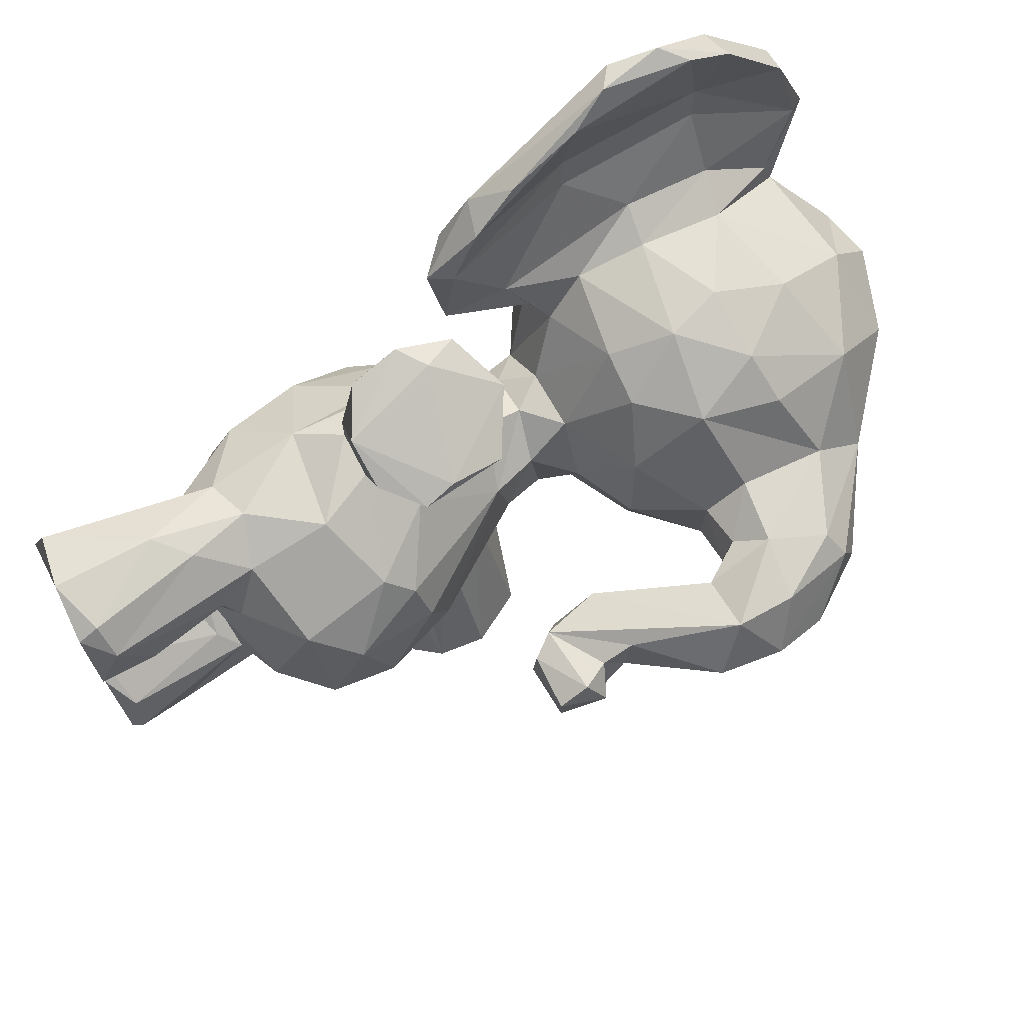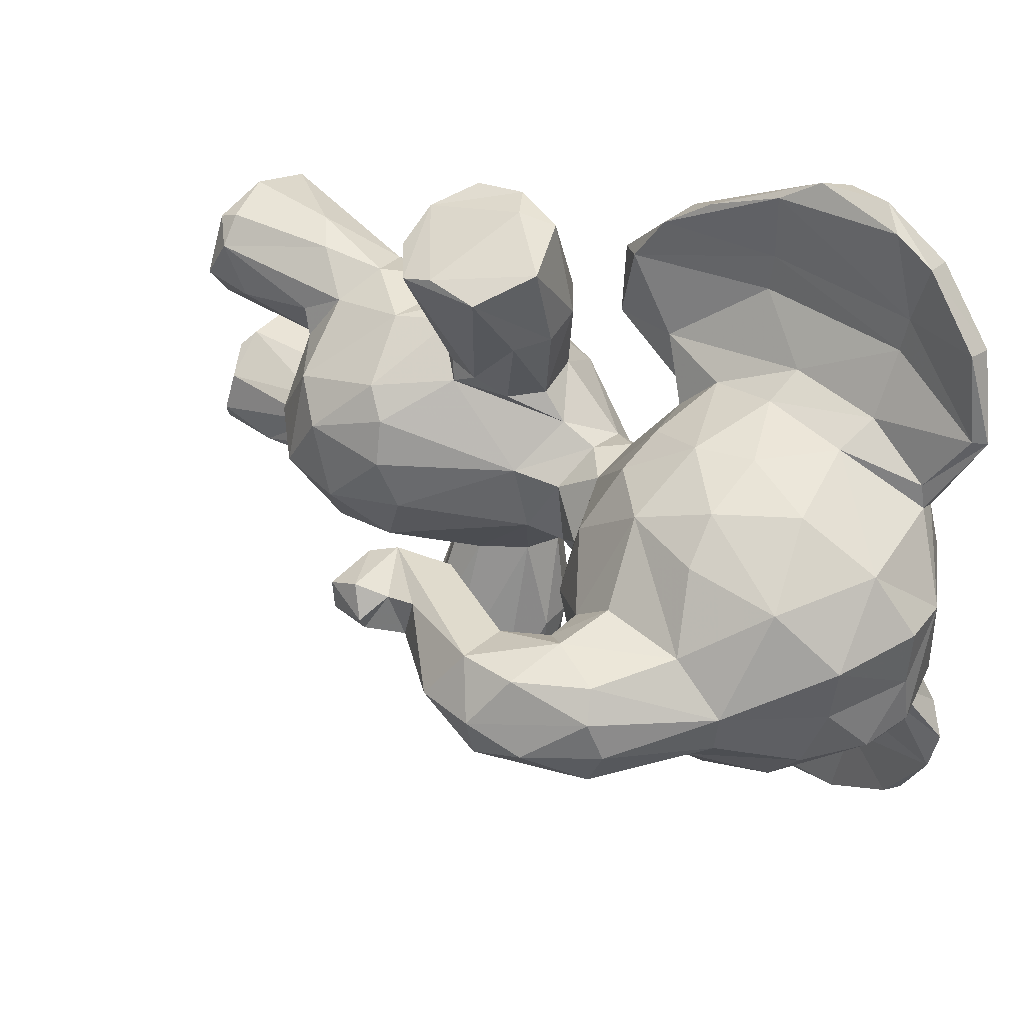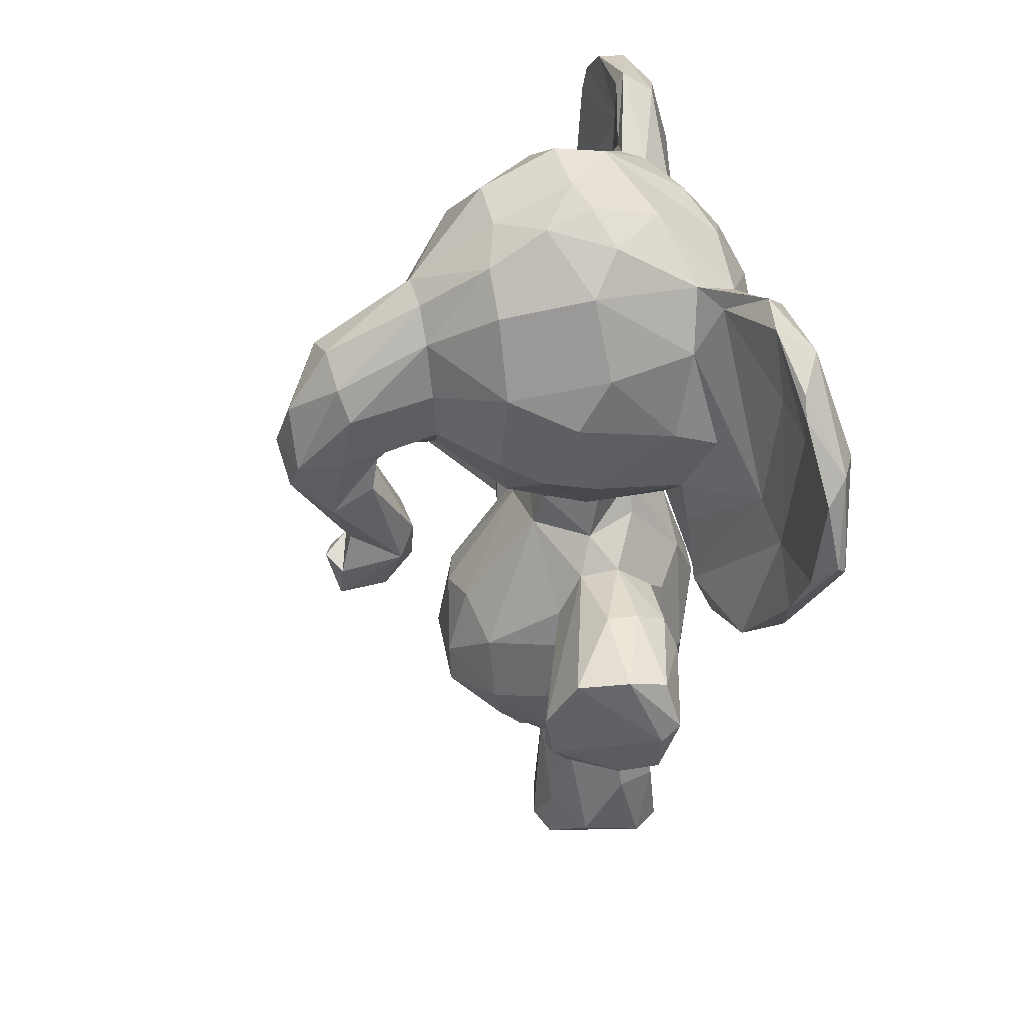
<metadata>
{"format":"obj","ext":"obj","renderer":"f3d","projection":"perspective","resolution":1024,"background":"white","views":[{"elev":71.8,"azim":62.4,"up":"+Z"},{"elev":42.4,"azim":131.2,"up":"+Z"},{"elev":44.4,"azim":163.2,"up":"+Y"}]}
</metadata>
<code>
v 0.08825 0.5112 0.2414
v 0.07136 0.2261 0.4521
v 0.05142 0.2791 0.444
v 0.0488 0.3722 0.4325
v 0.06233 0.4076 0.4897
v 0.06895 0.3391 0.5283
v 0.09262 0.4515 0.5175
v 0.3654 0.3616 0.4796
v 0.3474 0.3522 0.5273
v 0.3772 0.2716 0.495
v 0.3422 0.224 0.5232
v 0.3309 0.324 0.5556
v 0.01579 0.8833 0.196
v 0.3362 0.1795 0.4449
v 0.1938 0.1511 0.4227
v 0.1773 0.1503 0.4684
v 0.1479 0.5598 0.3969
v 0.3079 0.9663 0.5024
v 0.3113 0.9616 0.4391
v 0.2171 0.996 0.5112
v 0.1582 0.9859 0.5025
v 0.02375 0.8748 0.4697
v 0.0009729 0.7552 0.4405
v 0.007287 0.7866 0.5044
v 0.02214 0.6752 0.41
v 0.01926 0.7031 0.5064
v 0.06387 0.6522 0.5738
v 0.3312 0.6348 0.5231
v 0.3498 0.6241 0.4371
v 0.4021 0.6905 0.4805
v 0.1333 0.5508 0.4644
v 0.1257 0.5848 0.4621
v 0.1609 0.5506 0.5016
v 0.2843 0.5898 0.442
v 0.1475 0.3758 0.5961
v 0.1774 0.3554 0.6097
v 0.145 0.3075 0.5951
v 0.2554 0.2934 0.5964
v 0.2275 0.3555 0.6054
v 0.1541 0.2044 0.5798
v 0.1344 0.4233 0.5753
v 0.1581 0.4719 0.5641
v 0.1567 0.3827 0.6862
v 0.1433 0.4366 0.6599
v 0.1939 0.3689 0.7828
v 0.1955 0.4816 0.7794
v 0.2249 0.1522 0.6087
v 0.09044 0.252 0.5445
v 0.1936 0.3505 0.6923
v 0.4066 0.8845 0.4139
v 0.1698 0.3599 0.2739
v 0.2904 0.01955 0.3302
v 0.08503 0.9204 0.5617
v 0.05294 0.8433 0.1191
v 0.2538 0.3704 0.6048
v 0.2671 0.3932 0.5908
v 0.3086 0.3533 0.1502
v 0.2923 0.346 0.7444
v 0.2722 0.3982 0.5668
v 0.137 0.1676 0.5401
v 0.2826 0.06825 0.5296
v 0.1149 0.005858 0.5524
v 0.135 0.005217 0.4919
v 0.2516 0.02752 0.6111
v 0.1465 0.1571 0.384
v 0.03373 0.77 0.2647
v 0.2568 0.2026 0.5739
v 0.2795 0.1723 0.5197
v 0.2704 0.1576 0.5467
v 0.2801 0.03324 0.5829
v 0.2843 0.006658 0.534
v 0.261 0.01271 0.4952
v 0.1392 0.1646 0.5105
v 0.2039 0.2201 0.5982
v 0.1905 0.1187 0.6177
v 0.1922 0.007678 0.6188
v 0.2538 0.004408 0.5998
v 0.1965 0.5054 0.2182
v 0.2117 0.511 0.5297
v 0.2702 0.5078 0.4088
v 0.09289 0.6228 0.5561
v 0.1465 0.6244 0.577
v 0.01411 0.8495 0.4036
v 0.04185 0.7257 0.5992
v 0.3533 0.7999 0.5825
v 0.1432 0.8349 0.6278
v 0.09687 0.8437 0.6471
v 0.2268 0.784 0.639
v 0.2459 0.8625 0.617
v 0.2279 0.9471 0.5725
v 0.3044 0.7886 0.6183
v 0.1417 0.7402 0.6421
v 0.2478 0.722 0.6348
v 0.2266 0.654 0.6062
v 0.2827 0.6536 0.5885
v 0.3361 0.7133 0.5903
v 0.02139 0.695 0.7121
v 0.01529 0.8613 0.6765
v 0.03549 0.817 0.586
v 0.05678 0.8904 0.5593
v 0.03381 0.745 0.8683
v 0.0137 0.7538 0.8154
v 0.02438 0.9215 0.7139
v 0.007291 0.8183 0.7623
v 0.02902 0.864 0.825
v 0.1104 0.9261 0.5765
v 0.5685 0.6219 0.4441
v 0.07857 0.9715 0.6709
v 0.06993 0.9299 0.09834
v 0.08691 0.9573 0.6704
v 0.06737 0.8716 0.839
v 0.07671 0.9363 0.7669
v 0.1468 0.4444 0.2064
v 0.05771 0.3779 0.3891
v 0.04675 0.9367 0.7584
v 0.04555 0.9494 0.6562
v 0.1069 0.9183 0.6017
v 0.05803 0.8414 0.7151
v 0.09965 0.744 0.6621
v 0.1355 0.6652 0.6236
v 0.1175 0.5835 0.6379
v 0.1251 0.6076 0.5869
v 0.1116 0.5253 0.7156
v 0.06943 0.6776 0.7206
v 0.05265 0.8457 0.7544
v 0.06545 0.8256 0.8606
v 0.0646 0.6789 0.7617
v 0.07737 0.686 0.8474
v 0.1021 0.557 0.7694
v 0.1138 0.512 0.6339
v 0.4621 0.4382 0.4251
v 0.08883 0.5144 0.6371
v 0.1535 0.008704 0.4083
v 0.09476 0.501 0.707
v 0.07791 0.9646 0.169
v 0.1886 0.5026 0.6698
v 0.4065 0.8302 0.5107
v 0.4961 0.7889 0.5084
v 0.5402 0.7183 0.5049
v 0.5406 0.6547 0.5005
v 0.472 0.7272 0.5148
v 0.4994 0.5421 0.4725
v 0.3323 0.3814 0.1591
v 0.1158 0.009163 0.356
v 0.4429 0.4674 0.4704
v 0.45 0.6964 0.49
v 0.4806 0.6516 0.4898
v 0.462 0.4425 0.4641
v 0.5192 0.4754 0.4744
v 0.5217 0.4416 0.4578
v 0.4265 0.5317 0.4728
v 0.3334 0.8968 0.5616
v 0.5329 0.4933 0.4408
v 0.2466 0.591 0.5145
v 0.5134 0.8213 0.44
v 0.5785 0.6905 0.4533
v 0.5638 0.7514 0.4332
v 0.5185 0.8037 0.4811
v 0.5009 0.5068 0.4618
v 0.05081 0.9142 0.4101
v 0.3568 0.3848 0.4246
v 0.008506 0.7734 0.374
v 0.1299 0.01707 0.6021
v 0.4687 0.6744 0.4013
v 0.5207 0.4428 0.4207
v 0.06395 0.6813 0.126
v 0.1266 0.004688 0.2912
v 0.1571 0.3898 0.1827
v 0.1832 0.4367 0.09382
v 0.2996 0.4951 0.1373
v 0.09591 0.3189 0.3192
v 0.06026 0.7258 0.876
v 0.08824 0.6082 0.8095
v 0.2081 0.5533 0.5132
v 0.1822 0.5874 0.5207
v 0.1778 0.1247 0.4805
v 0.2431 0.148 0.4866
v 0.1598 0.4779 0.6795
v 0.2138 0.4859 0.5619
v 0.2328 0.5085 0.6598
v 0.2493 0.4593 0.562
v 0.2739 0.4896 0.6589
v 0.258 0.5086 0.7604
v 0.2138 0.4452 0.7896
v 0.321 0.473 0.7374
v 0.512 0.8011 0.3921
v 0.2679 0.4257 0.583
v 0.3321 0.3822 0.7367
v 0.3254 0.4159 0.7471
v 0.08216 0.4777 0.4475
v 0.07921 0.2509 0.3591
v 0.08802 0.45 0.3705
v 0.3455 0.3577 0.3572
v 0.3437 0.2758 0.338
v 0.3846 0.3013 0.4113
v 0.3799 0.2301 0.4231
v 0.2082 0.1287 0.4059
v 0.2688 0.1607 0.3709
v 0.1089 0.1845 0.4356
v 0.3336 0.9468 0.3795
v 0.4062 0.8887 0.459
v 0.2187 0.9949 0.4431
v 0.2129 0.9995 0.3862
v 0.4079 0.8517 0.3823
v 0.05505 0.6257 0.4188
v 0.09976 0.6195 0.3245
v 0.3989 0.6918 0.3938
v 0.1521 0.5242 0.3728
v 0.1353 0.5904 0.3904
v 0.2586 0.5523 0.4052
v 0.2549 0.5904 0.3753
v 0.0442 0.7973 0.8766
v 0.2129 0.2901 0.2778
v 0.1355 0.09631 0.2922
v 0.229 0.3554 0.2775
v 0.1415 0.3984 0.2907
v 0.1466 0.4548 0.3085
v 0.2064 0.4185 0.09107
v 0.1439 0.1964 0.3141
v 0.1236 0.2873 0.3001
v 0.1243 0.4271 0.3248
v 0.2046 0.3601 0.102
v 0.06436 0.8319 0.02302
v 0.2629 0.3853 0.3009
v 0.2328 0.4764 0.3277
v 0.2634 0.4262 0.3204
v 0.1363 0.1715 0.3402
v 0.1634 0.1204 0.3956
v 0.3253 0.1977 0.3689
v 0.2756 0.1765 0.3447
v 0.2344 0.5086 0.2212
v 0.2489 0.1406 0.3878
v 0.2755 0.07857 0.3016
v 0.276 0.00713 0.3015
v 0.01131 0.7463 0.1594
v 0.2763 0.02336 0.3749
v 0.1983 0.2113 0.2849
v 0.2367 0.04453 0.2646
v 0.16 0.007475 0.2689
v 0.1875 0.1193 0.2658
v 0.2128 0.5147 0.3565
v 0.1882 0.486 0.3176
v 0.07161 0.6389 0.3179
v 0.03576 0.8203 0.2991
v 0.0375 0.7349 0.3029
v 0.1136 0.9257 0.3069
v 0.3364 0.9101 0.3343
v 0.2345 0.9371 0.3041
v 0.2274 0.8524 0.2602
v 0.1546 0.7683 0.2422
v 0.2674 0.7944 0.253
v 0.1358 0.674 0.256
v 0.1362 0.6203 0.3047
v 0.2396 0.6354 0.2985
v 0.3019 0.7077 0.2708
v 0.2436 0.6986 0.2541
v 0.3466 0.7237 0.2991
v 0.06261 0.5393 0.2026
v 0.08266 0.5178 0.1481
v 0.06158 0.8983 0.3229
v 0.05708 0.5542 0.1309
v 0.06947 0.5929 0.08248
v 0.0163 0.7387 0.06508
v 0.04325 0.7473 0.005496
v 0.03512 0.9371 0.1539
v 0.335 0.4354 0.1475
v 0.0156 0.8446 0.08081
v 0.287 0.2967 0.2994
v 0.06922 0.9706 0.2142
v 0.0739 0.9106 0.08029
v 0.04241 0.9405 0.2353
v 0.09883 0.9247 0.2627
v 0.1078 0.757 0.2283
v 0.07006 0.7066 0.1745
v 0.123 0.6084 0.2634
v 0.0596 0.8592 0.171
v 0.07269 0.7199 0.02451
v 0.1026 0.547 0.121
v 0.103 0.4938 0.2135
v 0.4071 0.7881 0.3641
v 0.5041 0.768 0.371
v 0.5286 0.6151 0.3888
v 0.5031 0.5327 0.4246
v 0.5182 0.4855 0.414
v 0.4453 0.5017 0.4018
v 0.4023 0.7269 0.3677
v 0.5159 0.7015 0.3719
v 0.4772 0.6352 0.3948
v 0.4251 0.5362 0.4157
v 0.3386 0.824 0.2929
v 0.3241 0.6374 0.346
v 0.1988 0.975 0.3377
v 0.565 0.6881 0.3976
v 0.4437 0.6946 0.4029
v 0.2223 0.0118 0.4074
v 0.4264 0.4838 0.4236
v 0.1948 0.4891 0.1174
v 0.04107 0.8579 0.03776
v 0.05452 0.758 0.0006614
v 0.06285 0.5675 0.7774
v 0.1981 0.581 0.365
v 0.2415 0.003356 0.3943
v 0.1586 0.4794 0.2263
v 0.2417 0.5063 0.1165
v 0.3276 0.3844 0.1402
v 0.2433 0.3422 0.7669
v 0.06386 0.9246 0.4885
v 0.1339 0.9746 0.3858
v 0.2545 0.2034 0.307
v 0.2679 0.9866 0.3783
v 0.1094 0.5205 0.2603
v 0.2744 0.4916 0.4853
v 0.1825 0.4232 0.7895
v 0.1199 0.5318 0.2356
v 0.2483 0.3394 0.123
v 0.4033 0.7351 0.5174
v 0.08255 0.6578 0.04831
v 0.05394 0.6271 0.4663
v 0.1293 0.8647 0.2656
v 0.06283 0.5327 0.7257
v 0.1844 0.00679 0.4714
v 0.2575 0.5427 0.4798
f 193 268 224
f 83 162 23
f 82 94 120
f 124 121 119
f 158 156 157
f 155 50 201
f 312 79 59
f 259 279 258
f 133 295 197
f 278 317 166
f 302 133 167
f 268 194 309
f 87 117 110
f 82 175 94
f 232 15 197
f 62 60 63
f 269 271 246
f 307 100 53
f 197 295 232
f 100 22 99
f 105 102 212
f 18 201 19
f 109 270 298
f 22 100 307
f 66 244 13
f 97 132 320
f 256 252 250
f 78 242 231
f 296 285 131
f 190 31 17
f 66 243 245
f 53 21 307
f 231 242 225
f 34 211 291
f 225 80 226
f 166 274 314
f 43 313 44
f 262 317 278
f 250 251 256
f 78 297 303
f 208 192 17
f 160 22 307
f 70 71 61
f 88 89 86
f 242 303 217
f 93 91 88
f 274 275 314
f 13 267 235
f 88 86 92
f 206 209 205
f 12 39 38
f 58 306 39
f 111 126 125
f 64 47 75
f 38 39 36
f 290 251 249
f 167 239 302
f 305 315 222
f 278 166 314
f 228 144 133
f 74 67 38
f 236 52 198
f 193 80 161
f 227 65 199
f 238 309 233
f 214 240 239
f 76 64 75
f 129 127 128
f 114 3 4
f 113 169 168
f 315 51 222
f 57 215 315
f 1 311 206
f 170 304 231
f 56 188 55
f 202 18 19
f 133 197 228
f 219 214 227
f 147 289 151
f 300 172 101
f 262 264 317
f 258 243 66
f 278 259 262
f 71 76 62
f 230 198 233
f 4 3 6
f 4 5 190
f 5 6 7
f 10 8 9
f 10 12 11
f 9 59 12
f 38 67 11
f 128 126 172
f 196 11 14
f 94 93 120
f 14 177 15
f 14 68 177
f 322 312 80
f 18 202 20
f 113 216 217
f 99 22 24
f 25 318 26
f 34 322 210
f 37 38 36
f 313 43 45
f 152 89 91
f 74 37 40
f 115 112 108
f 43 44 35
f 44 41 35
f 190 17 192
f 94 175 154
f 149 159 145
f 48 40 37
f 7 6 41
f 7 41 42
f 306 313 45
f 55 39 59
f 188 306 58
f 287 164 294
f 58 55 188
f 306 49 39
f 12 59 39
f 62 40 60
f 123 121 124
f 60 176 63
f 314 279 278
f 24 26 84
f 68 11 67
f 67 70 69
f 177 69 61
f 77 70 64
f 77 71 70
f 40 48 60
f 74 47 67
f 159 153 284
f 75 47 74
f 155 201 158
f 76 163 62
f 11 68 14
f 179 181 79
f 33 79 174
f 42 179 79
f 81 27 318
f 122 81 82
f 86 89 90
f 152 90 89
f 233 198 52
f 37 36 35
f 84 98 99
f 99 98 116
f 101 212 102
f 53 108 106
f 110 117 108
f 7 31 190
f 116 108 53
f 252 254 253
f 111 112 115
f 189 183 184
f 92 87 119
f 82 121 122
f 210 211 34
f 121 123 130
f 124 127 123
f 127 125 128
f 310 247 248
f 258 1 243
f 130 134 132
f 300 173 172
f 134 300 320
f 141 137 316
f 138 141 139
f 232 295 236
f 142 145 159
f 316 30 146
f 141 146 147
f 145 140 151
f 191 114 171
f 316 96 30
f 96 28 30
f 40 62 163
f 95 154 28
f 103 116 98
f 139 156 158
f 156 140 107
f 158 201 138
f 159 283 142
f 153 159 149
f 30 294 146
f 146 164 147
f 145 151 296
f 131 145 296
f 242 241 225
f 267 263 235
f 149 150 153
f 56 187 188
f 68 67 69
f 129 173 300
f 101 172 212
f 111 115 105
f 21 308 160
f 312 322 174
f 154 174 322
f 174 154 175
f 174 175 33
f 16 176 73
f 177 176 16
f 63 321 71
f 177 321 176
f 44 178 42
f 181 179 182
f 180 185 182
f 70 67 47
f 187 182 185
f 150 165 153
f 185 189 188
f 46 313 184
f 184 306 189
f 114 4 190
f 190 192 114
f 192 171 114
f 167 214 239
f 166 277 54
f 221 242 217
f 202 19 310
f 203 21 202
f 21 203 308
f 285 284 165
f 245 162 244
f 31 32 17
f 209 17 32
f 213 220 51
f 267 13 265
f 213 51 215
f 215 268 213
f 220 213 237
f 237 213 268
f 216 113 168
f 169 222 168
f 216 221 217
f 237 268 309
f 83 244 162
f 27 132 97
f 143 224 215
f 143 215 57
f 63 176 321
f 305 57 315
f 214 167 144
f 228 65 227
f 194 229 309
f 199 73 2
f 309 230 233
f 234 52 302
f 302 52 236
f 238 237 309
f 239 238 234
f 229 14 198
f 225 241 80
f 242 208 241
f 241 208 17
f 206 205 243
f 83 160 260
f 246 260 308
f 135 270 109
f 257 255 290
f 66 13 235
f 35 36 43
f 258 261 259
f 263 264 261
f 265 271 269
f 263 267 264
f 269 272 135
f 29 28 34
f 265 269 135
f 253 275 252
f 319 272 246
f 202 310 203
f 274 272 319
f 274 319 273
f 252 275 274
f 256 251 255
f 105 115 103
f 54 223 270
f 277 299 223
f 317 277 166
f 311 275 253
f 128 173 129
f 279 314 311
f 243 1 206
f 279 311 1
f 136 178 46
f 281 280 204
f 293 287 281
f 204 186 281
f 131 148 145
f 283 285 282
f 284 285 283
f 239 240 238
f 287 286 280
f 282 288 164
f 288 282 285
f 136 180 179
f 286 287 294
f 294 207 286
f 287 282 164
f 289 285 296
f 204 200 50
f 204 247 200
f 207 291 257
f 209 32 205
f 293 156 107
f 293 107 282
f 159 284 283
f 283 282 107
f 269 246 272
f 29 207 30
f 164 288 147
f 72 61 71
f 237 240 214
f 170 225 266
f 178 44 313
f 49 306 45
f 280 286 290
f 209 301 17
f 15 65 228
f 228 197 15
f 199 191 227
f 236 295 302
f 225 170 231
f 304 169 297
f 226 224 143
f 266 143 305
f 129 134 123
f 276 274 166
f 225 226 266
f 304 218 169
f 266 218 170
f 188 189 306
f 148 131 150
f 265 135 109
f 34 291 29
f 171 192 221
f 16 15 177
f 195 193 161
f 187 185 188
f 85 137 152
f 125 110 112
f 195 161 8
f 18 90 152
f 157 293 186
f 127 124 118
f 261 258 235
f 274 273 252
f 195 8 10
f 158 138 139
f 177 72 321
f 152 91 85
f 128 172 173
f 49 45 43
f 256 255 254
f 200 310 19
f 3 114 191
f 119 87 118
f 90 21 106
f 165 150 131
f 145 148 149
f 255 251 290
f 83 24 22
f 160 307 21
f 266 305 218
f 98 104 103
f 168 222 51
f 48 6 3
f 193 195 194
f 288 285 289
f 229 196 14
f 162 245 25
f 248 249 319
f 54 276 166
f 290 286 257
f 147 151 140
f 235 258 66
f 277 317 299
f 118 125 127
f 256 254 252
f 54 135 276
f 164 146 294
f 221 192 242
f 286 207 257
f 80 312 161
f 129 123 127
f 271 244 260
f 119 121 120
f 311 314 275
f 293 157 156
f 260 244 83
f 4 6 5
f 142 140 145
f 321 72 71
f 190 5 7
f 140 142 107
f 292 248 246
f 310 248 292
f 122 130 81
f 317 264 299
f 272 276 135
f 298 270 223
f 19 201 200
f 111 105 212
f 130 132 81
f 37 74 38
f 305 222 218
f 171 221 51
f 106 86 90
f 117 106 108
f 87 92 86
f 264 298 299
f 2 191 199
f 143 57 305
f 255 291 254
f 86 117 87
f 40 163 75
f 25 245 243
f 97 84 27
f 102 104 97
f 281 186 293
f 20 90 18
f 277 223 54
f 26 23 25
f 124 119 118
f 310 292 203
f 24 23 26
f 134 320 132
f 172 126 212
f 266 226 143
f 140 156 139
f 24 83 23
f 106 117 86
f 141 138 137
f 291 255 257
f 79 312 174
f 66 245 244
f 15 16 199
f 169 218 222
f 10 9 12
f 246 248 319
f 308 203 292
f 105 103 104
f 152 201 18
f 312 9 8
f 319 250 273
f 92 93 88
f 50 200 201
f 192 208 242
f 298 264 267
f 51 220 171
f 111 212 126
f 54 270 135
f 115 116 103
f 6 48 37
f 303 113 217
f 41 44 42
f 253 301 209
f 116 115 108
f 268 215 224
f 283 107 142
f 210 301 211
f 300 102 320
f 239 234 302
f 287 293 282
f 96 316 137
f 136 42 178
f 11 12 38
f 220 191 171
f 71 62 63
f 180 136 183
f 125 112 111
f 155 157 186
f 157 155 158
f 309 229 230
f 69 70 61
f 244 271 13
f 85 91 96
f 119 120 92
f 318 32 81
f 165 131 285
f 297 113 303
f 48 3 2
f 291 207 29
f 55 59 56
f 206 311 253
f 10 11 196
f 259 278 279
f 232 236 198
f 242 78 303
f 210 80 241
f 121 82 120
f 25 243 205
f 261 262 259
f 144 227 214
f 299 298 223
f 264 262 261
f 272 274 276
f 51 216 168
f 313 306 184
f 50 155 186
f 234 233 52
f 263 261 235
f 302 295 133
f 249 251 250
f 20 202 21
f 185 183 189
f 116 100 99
f 58 39 55
f 219 220 237
f 46 184 183
f 42 136 179
f 8 161 312
f 194 196 229
f 219 191 220
f 154 34 28
f 20 21 90
f 46 183 136
f 150 149 148
f 83 22 160
f 13 271 265
f 134 130 123
f 292 246 308
f 144 167 133
f 69 177 68
f 102 300 101
f 96 137 85
f 247 204 290
f 226 80 193
f 61 72 177
f 298 265 109
f 93 94 95
f 315 215 51
f 49 36 39
f 59 181 187
f 96 95 28
f 25 23 162
f 42 33 7
f 21 53 106
f 40 75 74
f 118 110 125
f 153 165 284
f 2 3 191
f 252 273 250
f 49 43 36
f 237 214 219
f 179 180 182
f 29 30 28
f 59 9 312
f 42 79 33
f 80 210 322
f 32 31 33
f 301 253 254
f 216 51 221
f 308 260 160
f 108 112 110
f 316 146 141
f 59 187 56
f 60 48 73
f 30 207 294
f 78 304 297
f 97 98 84
f 233 234 238
f 247 290 248
f 260 246 271
f 198 14 15
f 196 195 10
f 229 198 230
f 204 280 290
f 41 37 35
f 205 318 25
f 268 193 194
f 93 92 120
f 298 267 265
f 151 289 296
f 231 304 78
f 253 209 206
f 27 26 318
f 137 201 152
f 258 279 1
f 64 70 47
f 141 147 140
f 147 288 289
f 81 132 27
f 198 15 232
f 249 250 319
f 102 105 104
f 185 180 183
f 100 116 53
f 99 24 84
f 81 32 82
f 76 75 163
f 322 34 154
f 241 301 210
f 7 33 31
f 41 6 37
f 219 227 191
f 211 254 291
f 195 196 194
f 134 129 300
f 76 71 77
f 122 121 130
f 249 248 290
f 205 32 318
f 46 178 313
f 240 237 238
f 96 93 95
f 76 77 64
f 91 89 88
f 193 224 226
f 102 97 320
f 301 254 211
f 128 125 126
f 140 139 141
f 287 280 281
f 94 154 95
f 181 59 79
f 187 181 182
f 175 32 33
f 65 15 199
f 241 17 301
f 48 2 73
f 113 297 169
f 84 26 27
f 200 247 310
f 50 186 204
f 175 82 32
f 137 138 201
f 91 93 96
f 97 104 98
f 73 199 16
f 228 227 144
f 176 60 73
f 218 304 170
f 118 87 110

</code>
